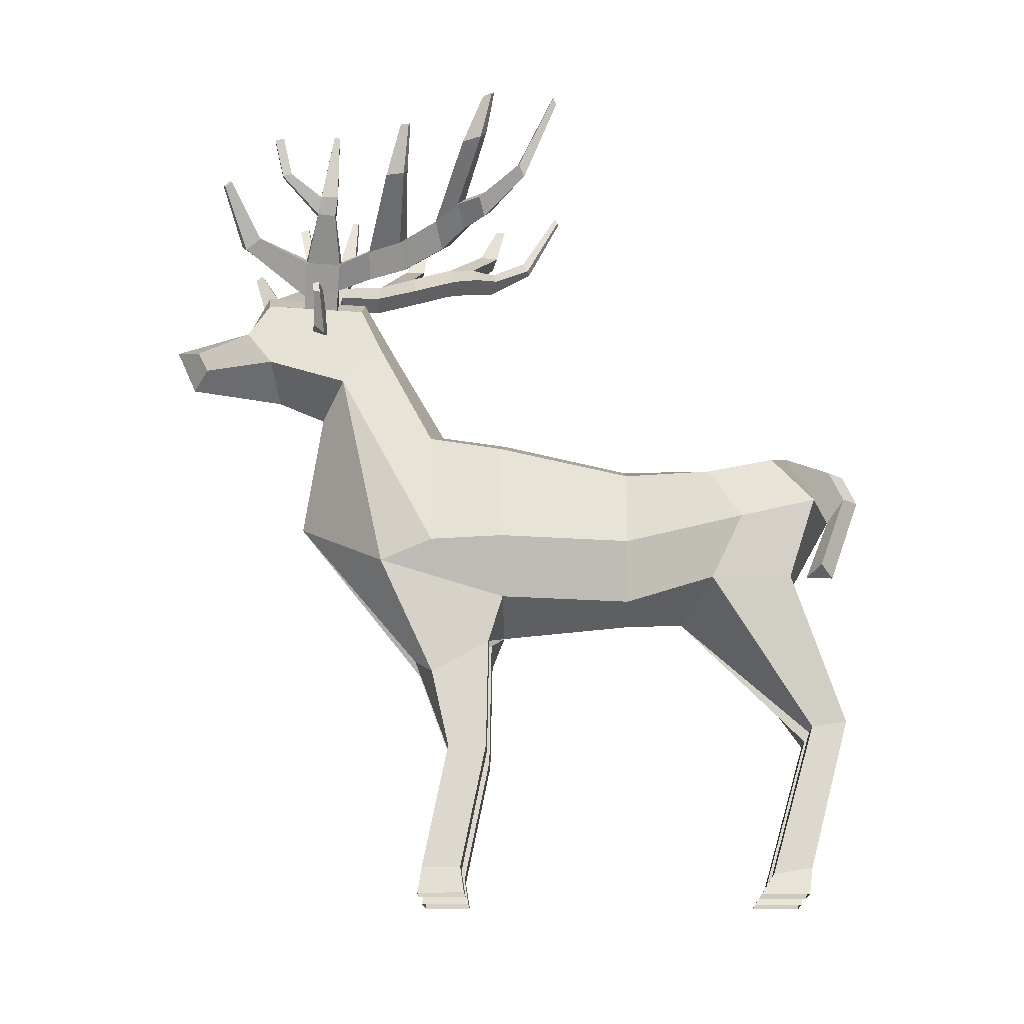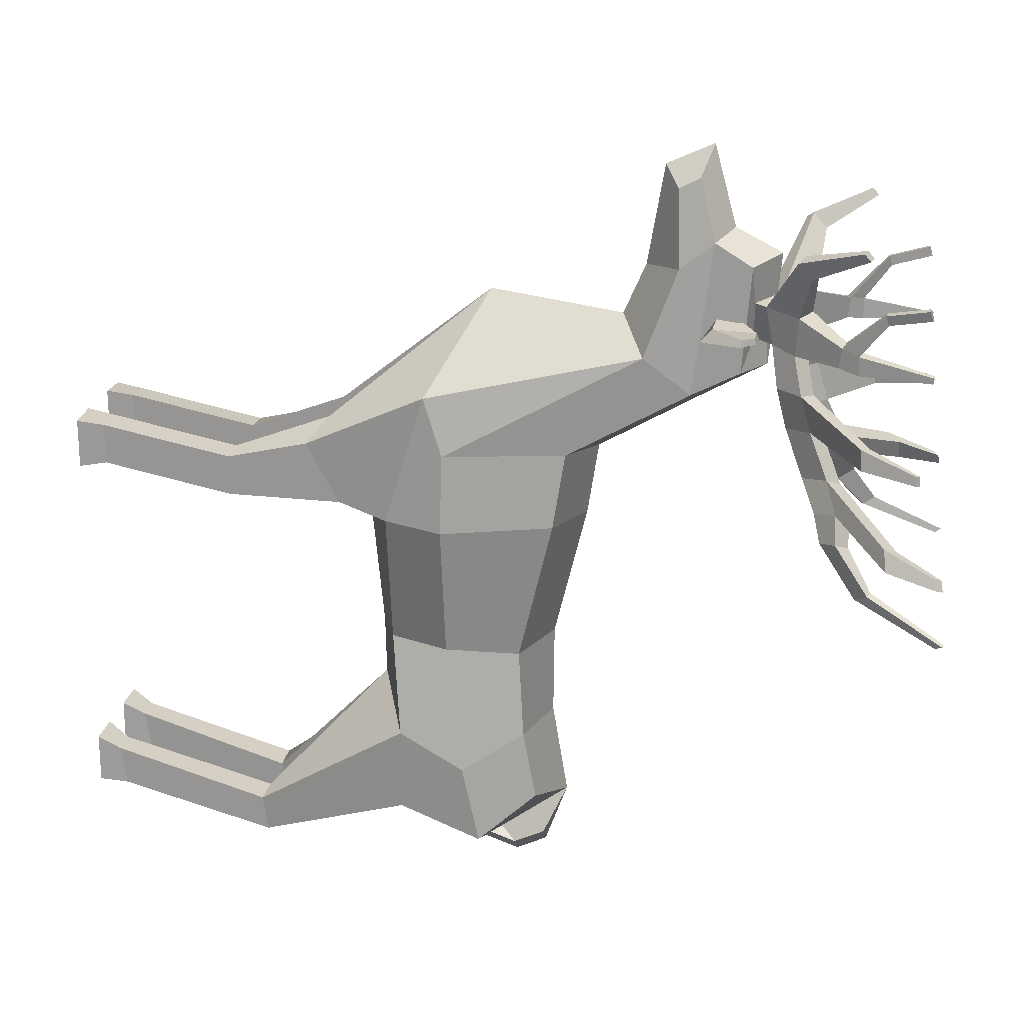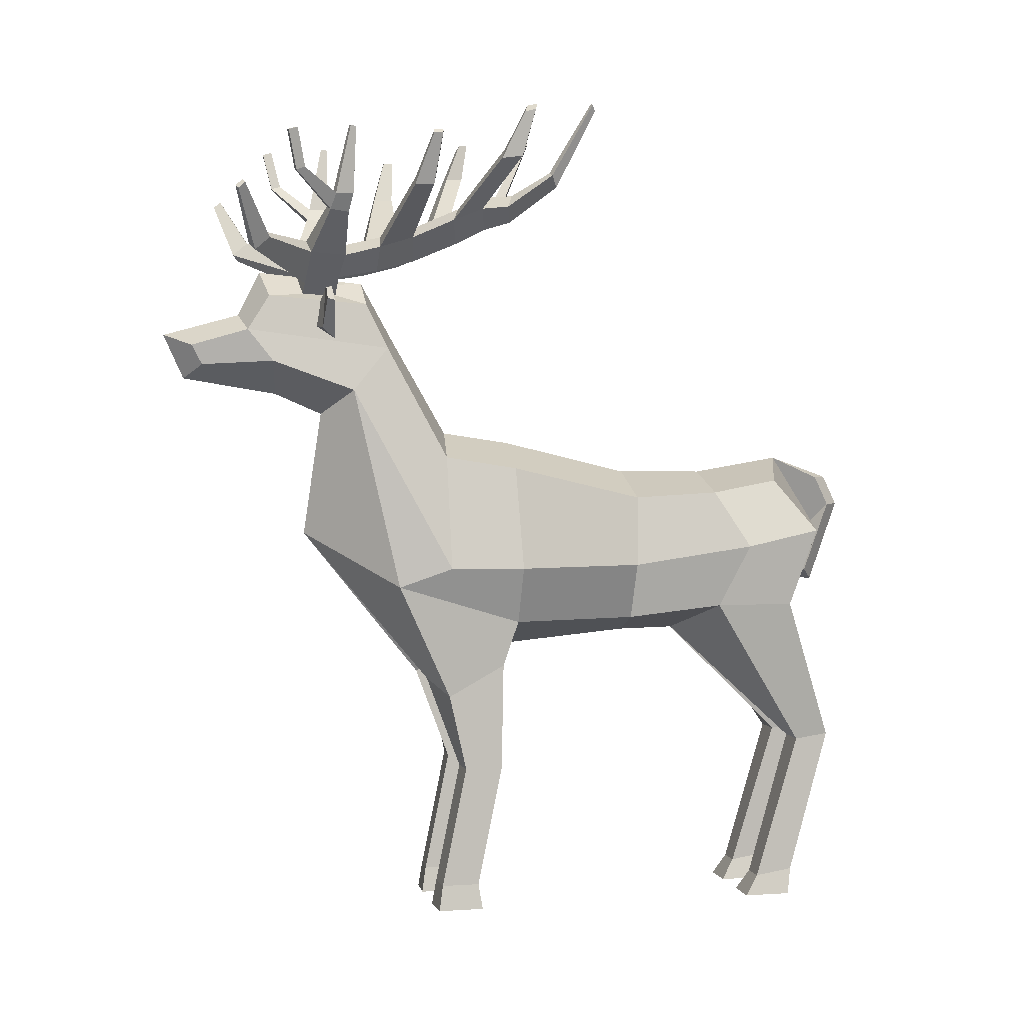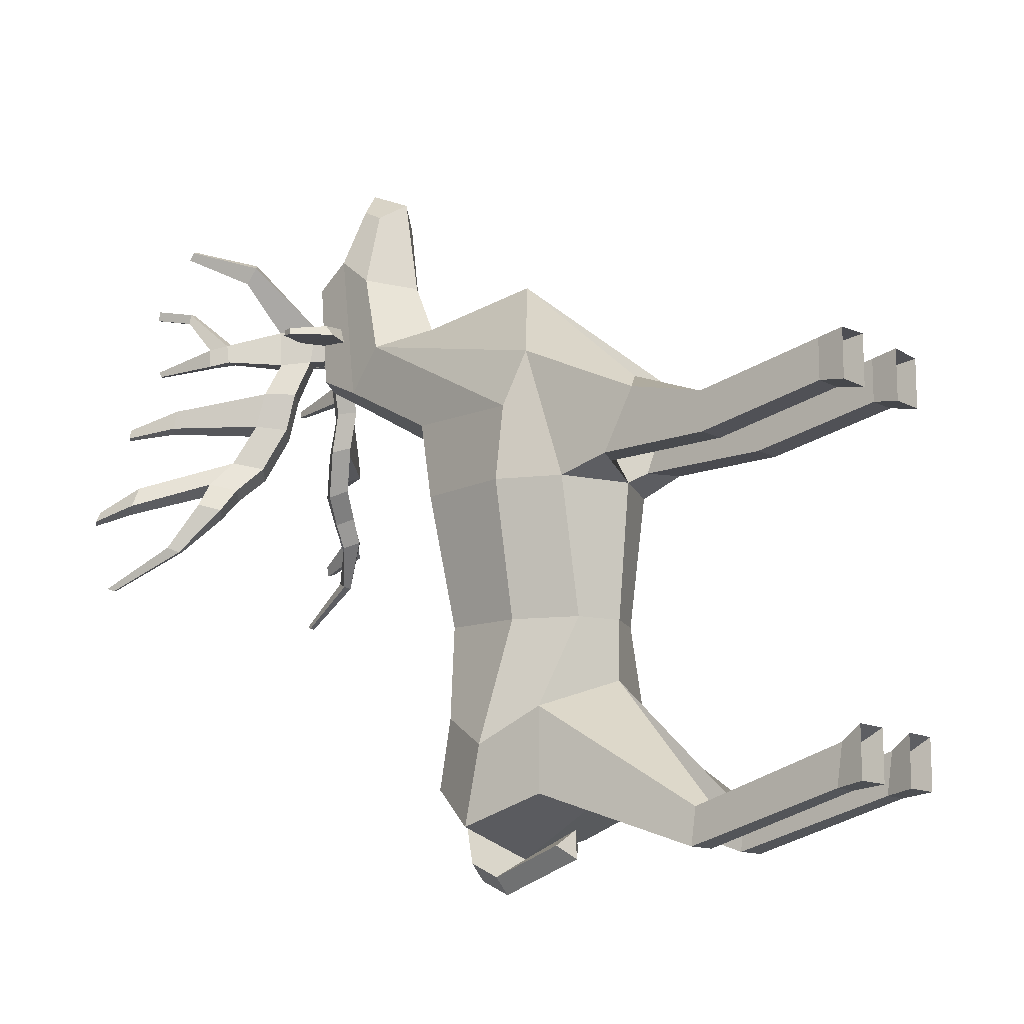
<metadata>
{"format":"obj","ext":"obj","renderer":"f3d","projection":"perspective","resolution":1024,"background":"white","views":[{"elev":-17.9,"azim":91.6,"up":"+Y"},{"elev":20.7,"azim":99.3,"up":"+Z"},{"elev":3.0,"azim":77.1,"up":"+Y"},{"elev":-12.8,"azim":-50.8,"up":"+Z"}]}
</metadata>
<code>
o deer
v 0.157 -0.6074 -0.1413
v 0.09758 -0.6074 -0.4553
v 0.157 -0.2163 -0.1346
v 0.157 -0.2934 -0.4553
v 0.2195 -0.4667 -0.1413
v 0.1601 -0.4667 -0.4553
v 0.1044 0.08692 0.1839
v 0.05595 -0.9367 -0.9013
v 0.1977 -0.5722 -0.6643
v 0.157 -0.2825 -0.6643
v 0.2195 -0.4198 -0.7394
v 0.1303 -0.9372 -0.9014
v 0.1977 -0.5722 -0.8564
v 0.157 -0.253 -0.825
v 0.2195 -0.3808 -0.9198
v 0.1303 -0.9255 -0.9846
v 0.05595 -0.9251 -0.9845
v 0.06815 -1.297 -0.7943
v 0.1301 -1.297 -0.7945
v 0.1301 -1.283 -0.8868
v 0.06815 -1.282 -0.8866
v 0.05374 -1.347 -0.7623
v 0.1407 -1.347 -0.7625
v 0.1407 -1.347 -0.8771
v 0.05374 -1.347 -0.8769
v 0.1674 -0.5129 0.1649
v 0.157 -0.1875 0.04301
v 0.193 -0.4663 0.03661
v 0.1386 -0.01882 0.2747
v 0.1441 -0.7189 -0.1055
v 0.07535 -0.6775 -0.1055
v 0.1441 -0.7953 0.03399
v 0.07535 -0.7539 0.08065
v 0.1441 -0.9813 -0.1007
v 0.07535 -0.9813 -0.1007
v 0.1441 -0.9813 -0.00796
v 0.07535 -0.9813 -0.004145
v 0.1441 -1.279 -0.0397
v 0.07535 -1.279 -0.0397
v 0.1441 -1.279 0.05301
v 0.07535 -1.279 0.05682
v 0.1512 -1.341 -0.04944
v 0.06826 -1.341 -0.04944
v 0.1512 -1.341 0.06236
v 0.06826 -1.341 0.06696
v 0.08826 0.1968 0.2355
v 0.08826 0.2163 0.4796
v 0.09873 0.1321 0.534
v 0.06147 0.09361 0.6697
v 0.09873 0.05382 0.471
v 0.06147 0.04534 0.6446
v 0.03914 0.2203 0.3067
v 0.01155 0.2491 0.3067
v 0.05978 0.2223 0.3922
v 0.009209 0.2639 0.3991
v 0.07634 0.2641 0.3031
v 0.03465 0.2915 0.3031
v 0.07634 0.248 0.3885
v 0.03465 0.2767 0.3955
v 0.1276 0.3166 0.2934
v 0.0859 0.3427 0.2934
v 0.1276 0.3229 0.3789
v 0.0859 0.3516 0.3859
v 0.2222 0.3198 0.5276
v 0.2046 0.3344 0.5407
v 0.2218 0.3505 0.4919
v 0.2042 0.3651 0.5051
v 0.308 0.4588 0.5753
v 0.3 0.4655 0.5813
v 0.3078 0.4729 0.559
v 0.2998 0.4795 0.565
v 0.1553 0.346 0.01988
v 0.1181 0.3742 0.001096
v 0.2054 0.4016 0.03438
v 0.1682 0.4313 0.01559
v 0.2528 0.3933 -0.0957
v 0.2225 0.4198 -0.111
v 0.2936 0.429 -0.08389
v 0.2633 0.4573 -0.0992
v 0.3105 0.4764 -0.201
v 0.2935 0.483 -0.1974
v 0.3236 0.5041 -0.188
v 0.3066 0.5108 -0.1844
v 0.1787 0.4059 -0.05815
v 0.2257 0.4559 -0.04455
v 0.2606 0.4254 -0.02692
v 0.2136 0.3772 -0.04052
v 0.3962 0.5346 -0.04609
v 0.3681 0.561 -0.06026
v 0.3874 0.5641 -0.1056
v 0.4137 0.5393 -0.09232
v 0.07986 0.3306 0.1077
v 0.1302 0.388 0.1164
v 0.1685 0.36 0.1306
v 0.1182 0.3034 0.122
v 0.07324 0.3063 0.2054
v 0.1641 0.3358 0.212
v 0.1241 0.3622 0.2049
v 0.1132 0.28 0.2125
v 0.3208 0.4952 0.1012
v 0.3413 0.4752 0.1091
v 0.3343 0.4741 0.1541
v 0.314 0.4929 0.15
v 0.2413 0.4592 0.2896
v 0.2176 0.4593 0.2916
v 0.2422 0.4585 0.3326
v 0.2189 0.4587 0.3378
v 0.2635 0.6178 0.2861
v 0.2529 0.6182 0.287
v 0.2639 0.6203 0.2994
v 0.2535 0.6207 0.3017
v 0.2186 0.4213 0.3428
v 0.2179 0.4152 0.2983
v 0.1873 0.4299 0.3482
v 0.1863 0.4231 0.2991
v 0.2614 0.517 0.4102
v 0.25 0.5187 0.4117
v 0.2637 0.5104 0.4319
v 0.2477 0.5128 0.4339
v 0.2848 0.6088 0.4304
v 0.2733 0.6105 0.4319
v 0.287 0.6022 0.452
v 0.271 0.6046 0.4541
v 0.4236 0.6434 -0.0964
v 0.4092 0.6585 -0.1037
v 0.4191 0.6626 -0.1269
v 0.4326 0.6483 -0.1201
v 0.3725 0.6011 0.09144
v 0.3819 0.5929 0.09511
v 0.3787 0.5931 0.1158
v 0.3694 0.601 0.114
v 0.3592 0.6567 -0.285
v 0.3498 0.6604 -0.283
v 0.3665 0.6721 -0.2778
v 0.3571 0.6758 -0.2758
v 0.09578 0.1266 0.3238
v 0.07886 0.1982 0.3323
v 0.07906 0.1952 0.3537
v 0.09055 0.1416 0.3626
v 0.16 0.1085 0.3256
v 0.139 0.2381 0.3341
v 0.1393 0.2321 0.3456
v 0.1539 0.1352 0.3546
v 0.2158 0.2007 0.333
v 0.2016 0.2347 0.3384
v 0.2017 0.2318 0.352
v 0.2111 0.206 0.35
v 0.03969 -0.2502 -0.9836
v 0.03969 -0.3222 -1.018
v 0.03969 -0.4957 -0.9549
v -0.157 -0.6074 -0.1413
v -0.09758 -0.6074 -0.4553
v -0.157 -0.2163 -0.1346
v -0.157 -0.2934 -0.4553
v 0 -0.1555 -0.1458
v 0 -0.6774 -0.1413
v -0 -0.2314 -0.4553
v -0 -0.6482 -0.4553
v -0.2195 -0.4667 -0.1413
v -0.1601 -0.4667 -0.4553
v -0.1044 0.08692 0.1839
v -0.05595 -0.9367 -0.9013
v -0.1977 -0.5722 -0.6643
v -0.157 -0.2825 -0.6643
v -0 -0.2334 -0.6643
v -0 -0.6454 -0.5929
v -0.2195 -0.4198 -0.7394
v -0.1303 -0.9372 -0.9014
v -0.1977 -0.5722 -0.8564
v -0.157 -0.253 -0.825
v -0 -0.1979 -0.8778
v -0 -0.5866 -0.8564
v -0.2195 -0.3808 -0.9198
v -0 -0.3745 -0.9779
v -0.1303 -0.9255 -0.9846
v -0.05595 -0.9251 -0.9845
v -0.06815 -1.297 -0.7943
v -0.1301 -1.297 -0.7945
v -0.1301 -1.283 -0.8868
v -0.06815 -1.282 -0.8866
v -0.05374 -1.347 -0.7623
v -0.1407 -1.347 -0.7625
v -0.1407 -1.347 -0.8771
v -0.05374 -1.347 -0.8769
v -0.1674 -0.5129 0.1649
v -0.157 -0.1875 0.04301
v 0 -0.1299 0.02014
v 0 -0.3825 0.385
v -0.193 -0.4663 0.03661
v 0 0.109 0.1566
v -0.1386 -0.01882 0.2747
v 0 -0.07882 0.3402
v -0.1441 -0.7189 -0.1055
v -0.07535 -0.6775 -0.1055
v -0.1441 -0.7953 0.03399
v -0.07535 -0.7539 0.08065
v -0.1441 -0.9813 -0.1007
v -0.07535 -0.9813 -0.1007
v -0.1441 -0.9813 -0.00796
v -0.07535 -0.9813 -0.004145
v -0.1441 -1.279 -0.0397
v -0.07535 -1.279 -0.0397
v -0.1441 -1.279 0.05301
v -0.07535 -1.279 0.05682
v -0.1512 -1.341 -0.04944
v -0.06826 -1.341 -0.04944
v -0.1512 -1.341 0.06236
v -0.06826 -1.341 0.06696
v -0.08826 0.1968 0.2355
v 0 0.2515 0.2355
v -0.08826 0.2163 0.4796
v 0 0.2771 0.4943
v -0.09873 0.1321 0.534
v 0 0.1699 0.5487
v -0.06147 0.09361 0.6697
v 0 0.1188 0.7354
v -0.09873 0.05382 0.471
v -0.06147 0.04534 0.6446
v 0 0.01056 0.6865
v 0 -0.02816 0.4564
v -0.03914 0.2203 0.3067
v -0.01155 0.2491 0.3067
v -0.05977 0.2223 0.3922
v -0.009209 0.2639 0.3991
v -0.07634 0.2641 0.3031
v -0.03464 0.2915 0.3031
v -0.07634 0.248 0.3885
v -0.03464 0.2767 0.3955
v -0.1276 0.3166 0.2934
v -0.0859 0.3427 0.2934
v -0.1276 0.3229 0.3789
v -0.0859 0.3516 0.3859
v -0.2222 0.3198 0.5276
v -0.2046 0.3344 0.5407
v -0.2218 0.3505 0.4919
v -0.2042 0.3651 0.5051
v -0.308 0.4588 0.5753
v -0.3 0.4655 0.5813
v -0.3078 0.4729 0.559
v -0.2998 0.4795 0.565
v -0.1553 0.346 0.01988
v -0.1181 0.3742 0.001096
v -0.2054 0.4016 0.03438
v -0.1682 0.4313 0.01559
v -0.2528 0.3933 -0.0957
v -0.2225 0.4198 -0.111
v -0.2936 0.429 -0.08389
v -0.2633 0.4573 -0.0992
v -0.3105 0.4764 -0.201
v -0.2935 0.483 -0.1974
v -0.3236 0.5041 -0.188
v -0.3066 0.5108 -0.1844
v -0.1787 0.4059 -0.05815
v -0.2257 0.4559 -0.04455
v -0.2606 0.4254 -0.02692
v -0.2136 0.3772 -0.04052
v -0.3962 0.5346 -0.04609
v -0.3681 0.561 -0.06026
v -0.3874 0.5641 -0.1056
v -0.4137 0.5393 -0.09232
v -0.07986 0.3306 0.1077
v -0.1302 0.388 0.1164
v -0.1685 0.36 0.1306
v -0.1182 0.3034 0.122
v -0.07324 0.3063 0.2054
v -0.1641 0.3358 0.212
v -0.1241 0.3622 0.2049
v -0.1132 0.28 0.2125
v -0.3208 0.4952 0.1012
v -0.3413 0.4752 0.1091
v -0.3343 0.4741 0.1541
v -0.314 0.4929 0.15
v -0.2413 0.4592 0.2896
v -0.2176 0.4593 0.2916
v -0.2422 0.4585 0.3326
v -0.2189 0.4587 0.3378
v -0.2635 0.6178 0.2861
v -0.2529 0.6182 0.287
v -0.2639 0.6203 0.2994
v -0.2535 0.6207 0.3017
v -0.2186 0.4213 0.3428
v -0.2179 0.4152 0.2983
v -0.1873 0.4299 0.3482
v -0.1863 0.4231 0.2991
v -0.2614 0.517 0.4102
v -0.25 0.5187 0.4117
v -0.2637 0.5104 0.4319
v -0.2477 0.5128 0.4339
v -0.2848 0.6088 0.4304
v -0.2733 0.6105 0.4319
v -0.287 0.6022 0.452
v -0.271 0.6046 0.4541
v -0.4236 0.6434 -0.0964
v -0.4092 0.6585 -0.1037
v -0.4191 0.6626 -0.1269
v -0.4326 0.6483 -0.1201
v -0.3725 0.6011 0.09144
v -0.3819 0.5929 0.09511
v -0.3787 0.5931 0.1158
v -0.3694 0.601 0.114
v -0.3592 0.6567 -0.285
v -0.3498 0.6604 -0.283
v -0.3665 0.6721 -0.2778
v -0.3571 0.6758 -0.2758
v -0.09578 0.1266 0.3238
v -0.07886 0.1982 0.3323
v -0.07906 0.1952 0.3537
v -0.09055 0.1416 0.3626
v -0.16 0.1085 0.3256
v -0.139 0.2381 0.3341
v -0.1393 0.2321 0.3456
v -0.1539 0.1352 0.3546
v -0.2158 0.2007 0.333
v -0.2016 0.2347 0.3384
v -0.2017 0.2318 0.352
v -0.2111 0.206 0.35
v -0 -0.2502 -1.022
v -0 -0.3222 -1.056
v -0 -0.5199 -0.9191
v -0 -0.5228 -0.9848
v -0.03969 -0.2502 -0.9836
v -0.03969 -0.3222 -1.018
v -0.03969 -0.4957 -0.9549
f 4 6 11 10
f 6 5 1 2
f 1 5 28 26
f 1 156 158 2
f 4 157 155 3
f 9 166 8 12
f 4 3 5 6
f 26 29 192 188
f 10 11 15 14
f 172 13 16 17
f 166 172 17 8
f 2 158 166 9
f 6 2 9 11
f 157 4 10 165
f 174 15 13 172
f 171 14 15 174
f 12 8 18 19
f 13 9 12 16
f 11 9 13 15
f 165 10 14 171
f 19 18 22 23
f 17 16 20 21
f 8 17 21 18
f 16 12 19 20
f 21 20 24 25
f 18 21 25 22
f 20 19 23 24
f 26 28 29
f 3 155 187 27
f 188 156 31 33
f 5 3 27 28
f 27 187 190 7
f 28 27 7 29
f 33 31 35 37
f 1 26 32 30
f 26 188 33 32
f 156 1 30 31
f 37 35 39 41
f 30 32 36 34
f 32 33 37 36
f 31 30 34 35
f 41 39 43 45
f 34 36 40 38
f 36 37 41 40
f 35 34 38 39
f 38 40 44 42
f 40 41 45 44
f 39 38 42 43
f 47 46 52 54
f 7 190 210 46
f 47 212 214 48
f 48 214 216 49
f 48 49 51 50
f 47 48 7 46
f 7 48 50 29
f 51 219 220 50
f 49 216 219 51
f 192 29 50 220
f 54 52 56 58
f 212 47 54 55
f 210 212 55 53
f 46 210 53 52
f 58 56 60 62
f 55 54 58 59
f 53 55 59 57
f 52 53 57 56
f 112 113 104 106
f 63 59 65 67
f 57 59 63 61
f 92 93 75 73
f 67 65 69 71
f 58 62 66 64
f 62 63 67 66
f 59 58 64 65
f 69 68 70 71
f 64 66 70 68
f 66 67 71 70
f 65 64 68 69
f 84 85 79 77
f 94 95 72 74
f 93 94 74 75
f 95 92 73 72
f 77 79 83 81
f 86 87 76 78
f 85 86 78 79
f 87 84 77 76
f 81 83 135 133
f 78 76 80 82
f 79 78 82 83
f 76 77 81 80
f 73 75 85 84
f 74 72 87 86
f 86 85 90 91
f 72 73 84 87
f 91 90 126 127
f 85 75 89 90
f 74 86 91 88
f 75 74 88 89
f 96 98 93 92
f 97 99 95 94
f 98 97 102 103
f 99 96 92 95
f 57 61 98 96
f 60 56 99 97
f 61 60 97 98
f 56 57 96 99
f 103 102 130 131
f 93 98 103 100
f 97 94 101 102
f 94 93 100 101
f 106 104 108 110
f 114 112 118 119
f 115 114 107 105
f 113 115 105 104
f 108 109 111 110
f 107 106 110 111
f 105 107 111 109
f 104 105 109 108
f 62 60 113 112
f 63 62 112 114
f 61 63 114 115
f 60 61 115 113
f 119 118 122 123
f 107 114 119 117
f 112 106 116 118
f 106 107 117 116
f 123 122 120 121
f 117 119 123 121
f 118 116 120 122
f 116 117 121 120
f 125 124 127 126
f 90 89 125 126
f 88 91 127 124
f 89 88 124 125
f 131 130 129 128
f 100 103 131 128
f 102 101 129 130
f 101 100 128 129
f 132 133 135 134
f 82 80 132 134
f 83 82 134 135
f 80 81 133 132
f 138 137 136 139
f 143 140 144 147
f 139 136 140 143
f 138 139 143 142
f 136 137 141 140
f 137 138 142 141
f 146 147 144 145
f 142 143 147 146
f 140 141 145 144
f 141 142 146 145
f 319 320 150
f 318 149 150 320
f 317 148 149 318
f 171 148 317
f 149 148 171 174
f 174 319 150 149
f 154 164 167 160
f 160 152 151 159
f 151 185 189 159
f 151 152 158 156
f 154 153 155 157
f 163 168 162 166
f 154 160 159 153
f 185 188 192 191
f 164 170 173 167
f 172 176 175 169
f 166 162 176 172
f 152 163 166 158
f 160 167 163 152
f 157 165 164 154
f 174 172 169 173
f 171 174 173 170
f 168 178 177 162
f 169 175 168 163
f 167 173 169 163
f 165 171 170 164
f 178 182 181 177
f 176 180 179 175
f 162 177 180 176
f 175 179 178 168
f 180 184 183 179
f 177 181 184 180
f 179 183 182 178
f 185 191 189
f 153 186 187 155
f 188 196 194 156
f 159 189 186 153
f 186 161 190 187
f 189 191 161 186
f 196 200 198 194
f 151 193 195 185
f 185 195 196 188
f 156 194 193 151
f 200 204 202 198
f 193 197 199 195
f 195 199 200 196
f 194 198 197 193
f 204 208 206 202
f 197 201 203 199
f 199 203 204 200
f 198 202 201 197
f 201 205 207 203
f 203 207 208 204
f 202 206 205 201
f 211 223 221 209
f 161 209 210 190
f 211 213 214 212
f 213 215 216 214
f 213 217 218 215
f 211 209 161 213
f 161 191 217 213
f 218 217 220 219
f 215 218 219 216
f 192 220 217 191
f 223 227 225 221
f 212 224 223 211
f 210 222 224 212
f 209 221 222 210
f 227 231 229 225
f 224 228 227 223
f 222 226 228 224
f 221 225 226 222
f 281 275 273 282
f 232 236 234 228
f 226 230 232 228
f 261 242 244 262
f 236 240 238 234
f 227 233 235 231
f 231 235 236 232
f 228 234 233 227
f 238 240 239 237
f 233 237 239 235
f 235 239 240 236
f 234 238 237 233
f 253 246 248 254
f 263 243 241 264
f 262 244 243 263
f 264 241 242 261
f 246 250 252 248
f 255 247 245 256
f 254 248 247 255
f 256 245 246 253
f 250 302 304 252
f 247 251 249 245
f 248 252 251 247
f 245 249 250 246
f 242 253 254 244
f 243 255 256 241
f 255 260 259 254
f 241 256 253 242
f 260 296 295 259
f 254 259 258 244
f 243 257 260 255
f 244 258 257 243
f 265 261 262 267
f 266 263 264 268
f 267 272 271 266
f 268 264 261 265
f 226 265 267 230
f 229 266 268 225
f 230 267 266 229
f 225 268 265 226
f 272 300 299 271
f 262 269 272 267
f 266 271 270 263
f 263 270 269 262
f 275 279 277 273
f 283 288 287 281
f 284 274 276 283
f 282 273 274 284
f 277 279 280 278
f 276 280 279 275
f 274 278 280 276
f 273 277 278 274
f 231 281 282 229
f 232 283 281 231
f 230 284 283 232
f 229 282 284 230
f 288 292 291 287
f 276 286 288 283
f 281 287 285 275
f 275 285 286 276
f 292 290 289 291
f 286 290 292 288
f 287 291 289 285
f 285 289 290 286
f 294 295 296 293
f 259 295 294 258
f 257 293 296 260
f 258 294 293 257
f 300 297 298 299
f 269 297 300 272
f 271 299 298 270
f 270 298 297 269
f 301 303 304 302
f 251 303 301 249
f 252 304 303 251
f 249 301 302 250
f 307 308 305 306
f 312 316 313 309
f 308 312 309 305
f 307 311 312 308
f 305 309 310 306
f 306 310 311 307
f 315 314 313 316
f 311 315 316 312
f 309 313 314 310
f 310 314 315 311
f 319 323 320
f 318 320 323 322
f 317 318 322 321
f 171 317 321
f 322 174 171 321
f 174 322 323 319

</code>
